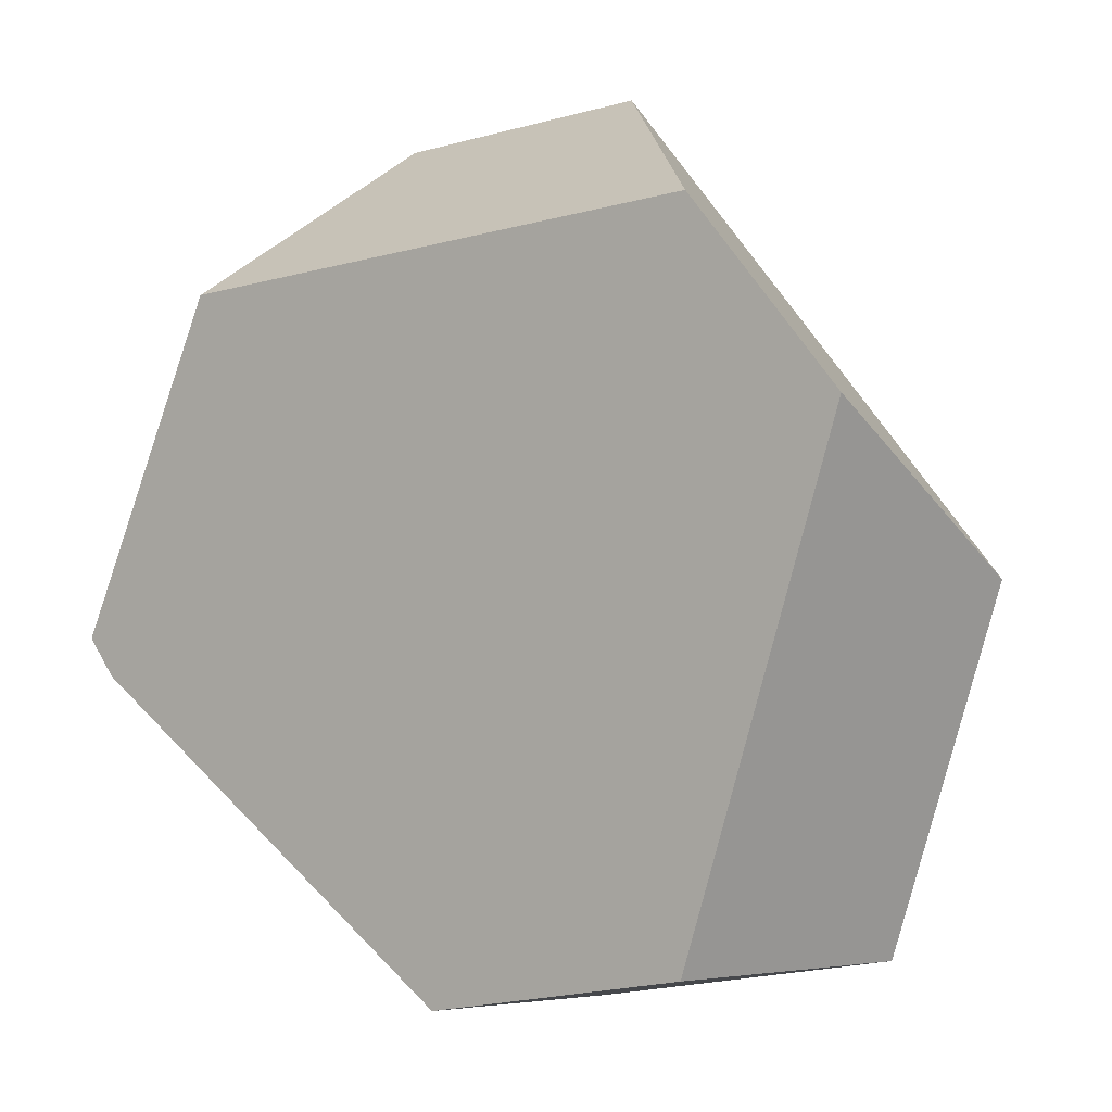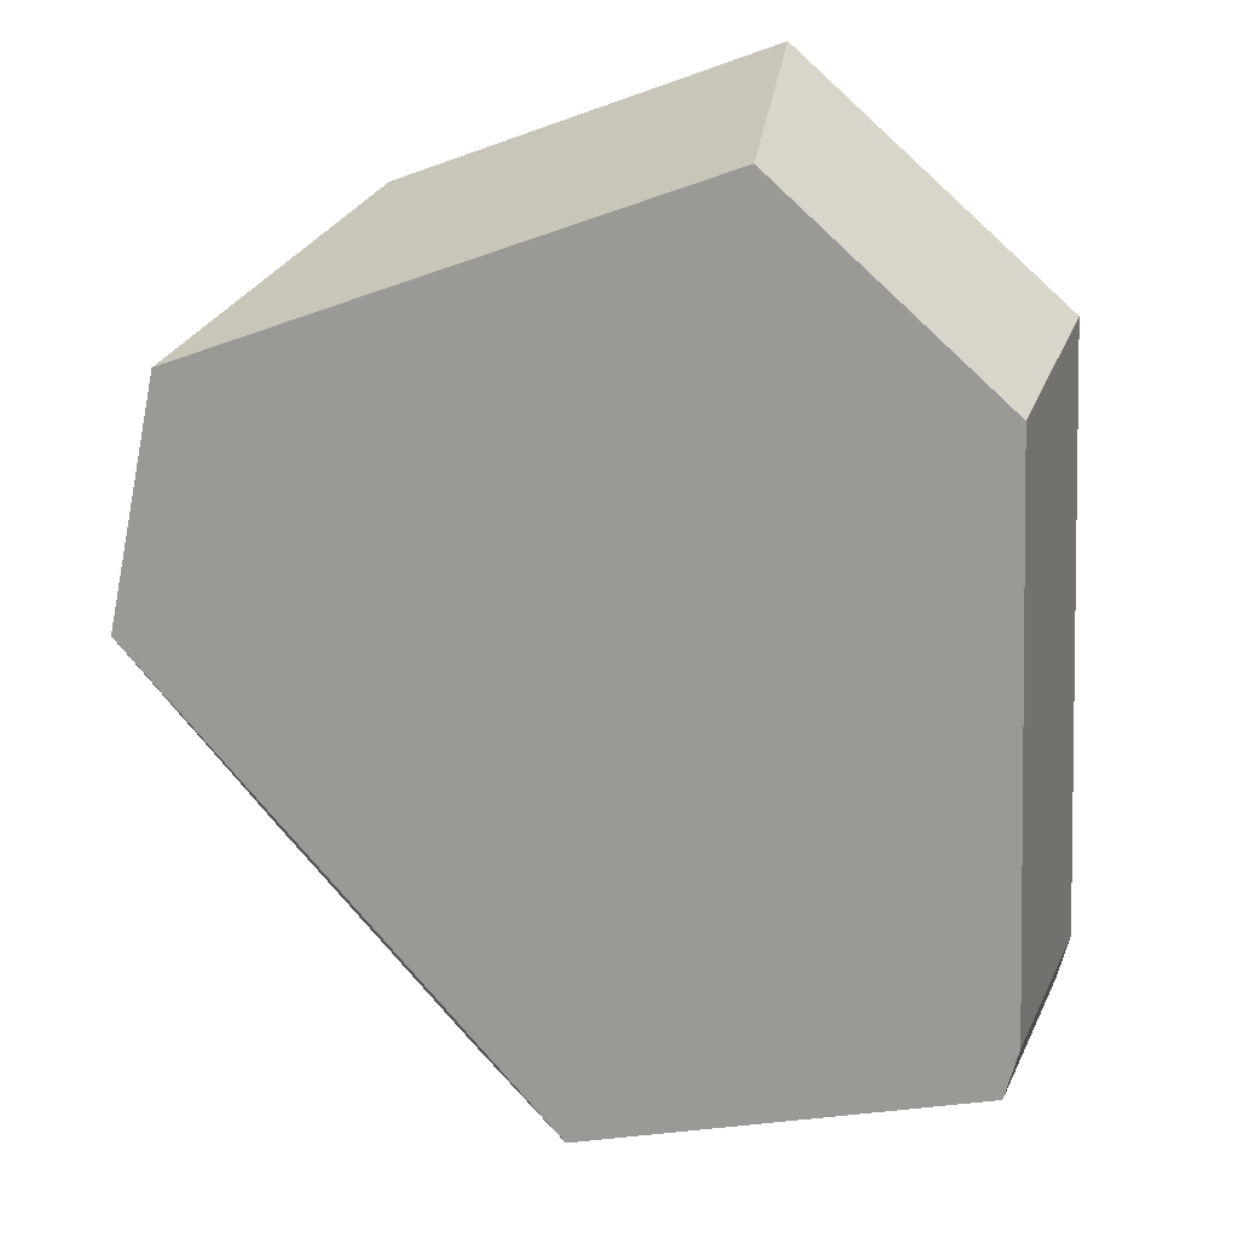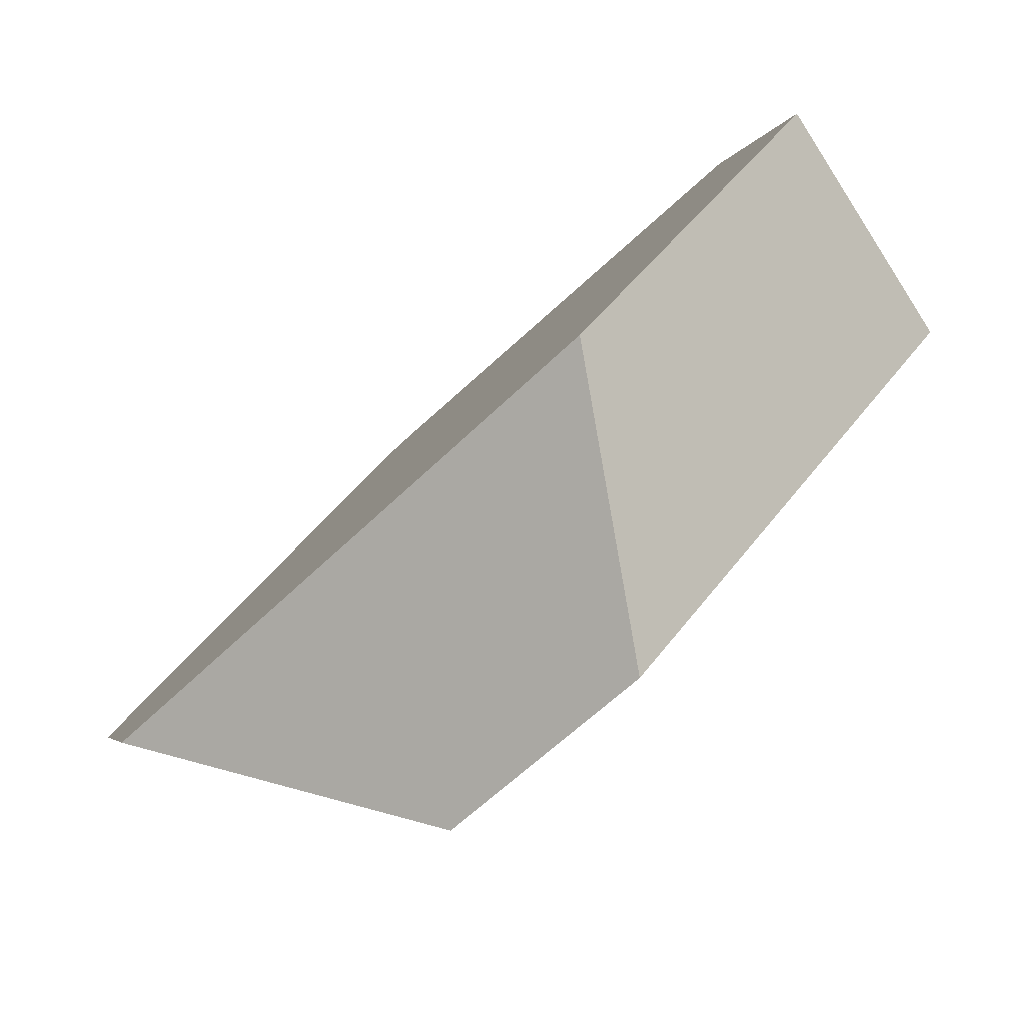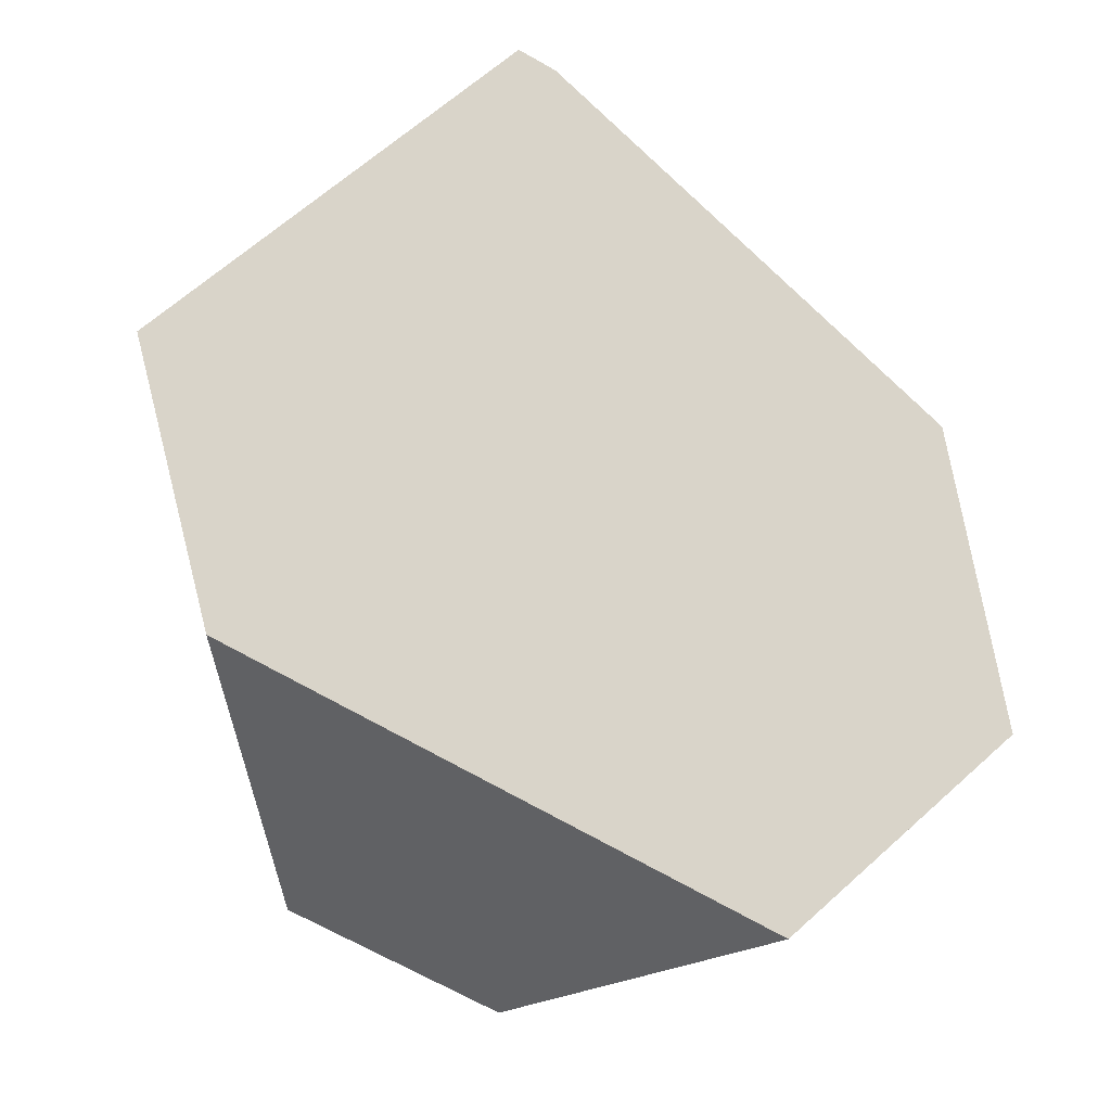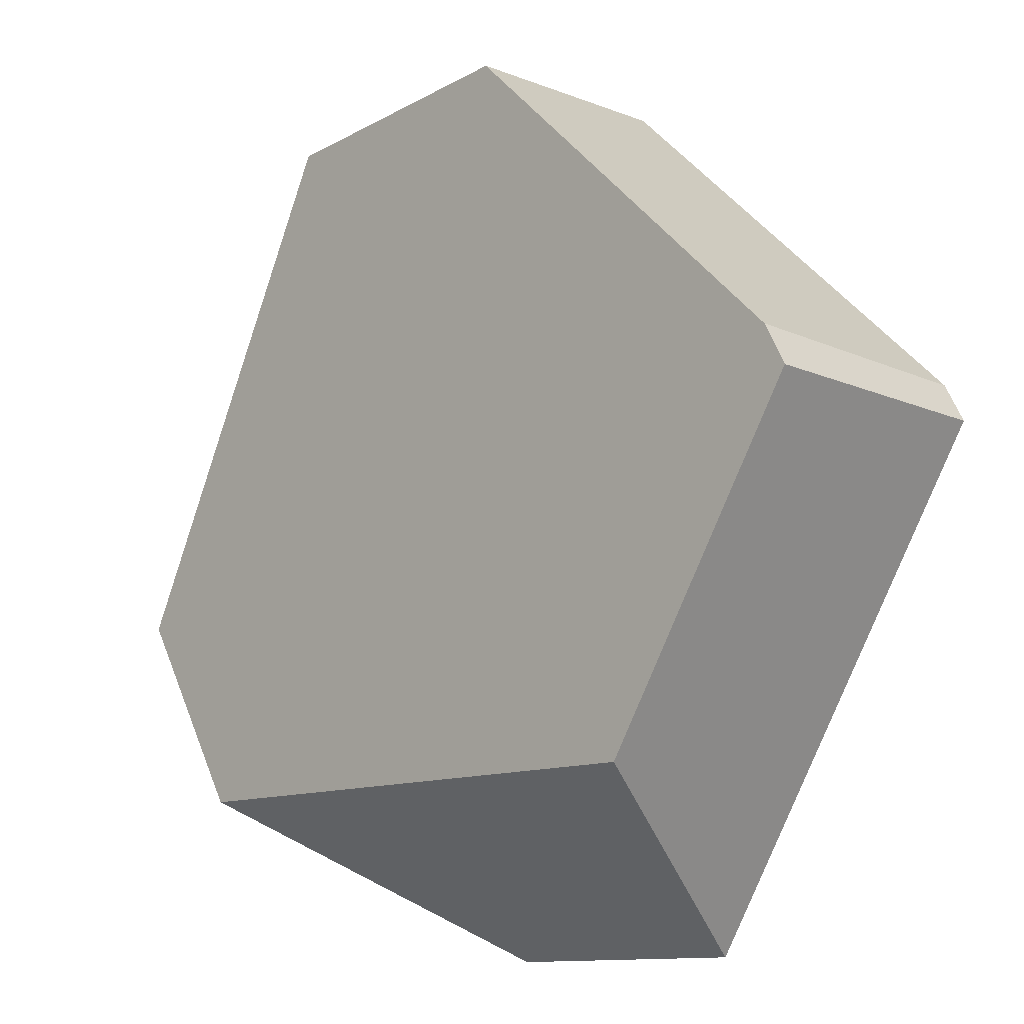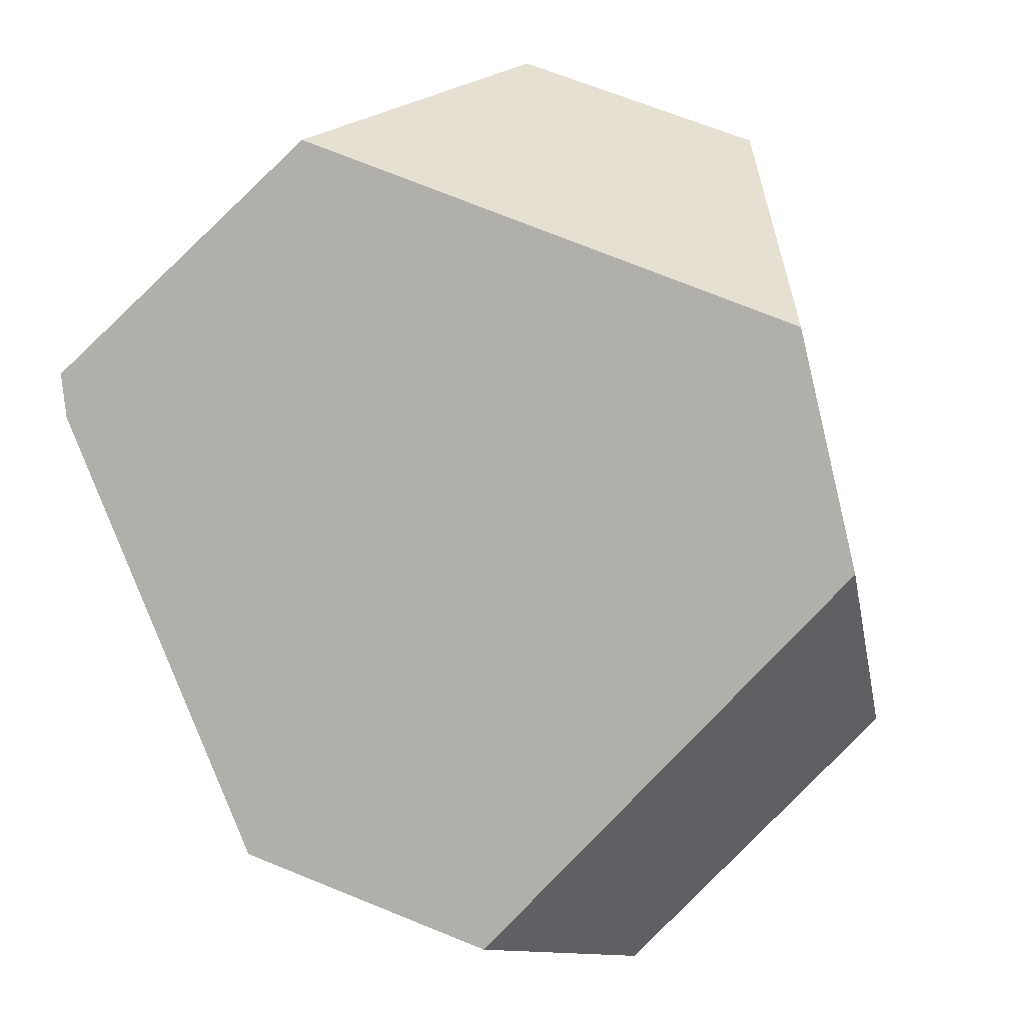
<metadata>
{"format":"obj","ext":"obj","renderer":"f3d","projection":"perspective","resolution":1024,"background":"white","views":[{"elev":-72.4,"azim":-109.1,"up":"+Y"},{"elev":-24.0,"azim":19.9,"up":"+Z"},{"elev":40.0,"azim":-61.7,"up":"+Z"},{"elev":44.7,"azim":-54.3,"up":"+Y"},{"elev":-79.7,"azim":65.9,"up":"+Z"},{"elev":-59.1,"azim":-135.5,"up":"+Y"}]}
</metadata>
<code>
v 0.5387 0.2303 -0.5525
v 0.5371 0.1831 -0.5895
v 0.5317 0.1893 -0.5973
v 0.5338 0.236 -0.5596
v 0.4412 0.1923 -0.597
v 0.4005 0.2405 -0.5593
v 0.3661 0.2067 -0.5146
v 0.3694 0.122 -0.5039
v 0.3929 0.08965 -0.4636
v 0.4272 0.1222 -0.4094
v 0.5204 0.07638 -0.4525
v 0.5168 0.1129 -0.4016
v 0.5604 0.1089 -0.4958
v 0.5637 0.151 -0.4524
f 1 2 3
f 1 3 4
f 4 3 5
f 4 5 6
f 7 6 5
f 7 5 8
f 7 8 9
f 7 9 10
f 11 12 10
f 11 10 9
f 11 13 14
f 11 14 12
f 1 14 13
f 1 13 2
f 14 1 4
f 14 4 6
f 14 6 7
f 14 7 10
f 14 10 12
f 3 2 13
f 3 13 11
f 3 11 9
f 3 9 8
f 3 8 5

</code>
